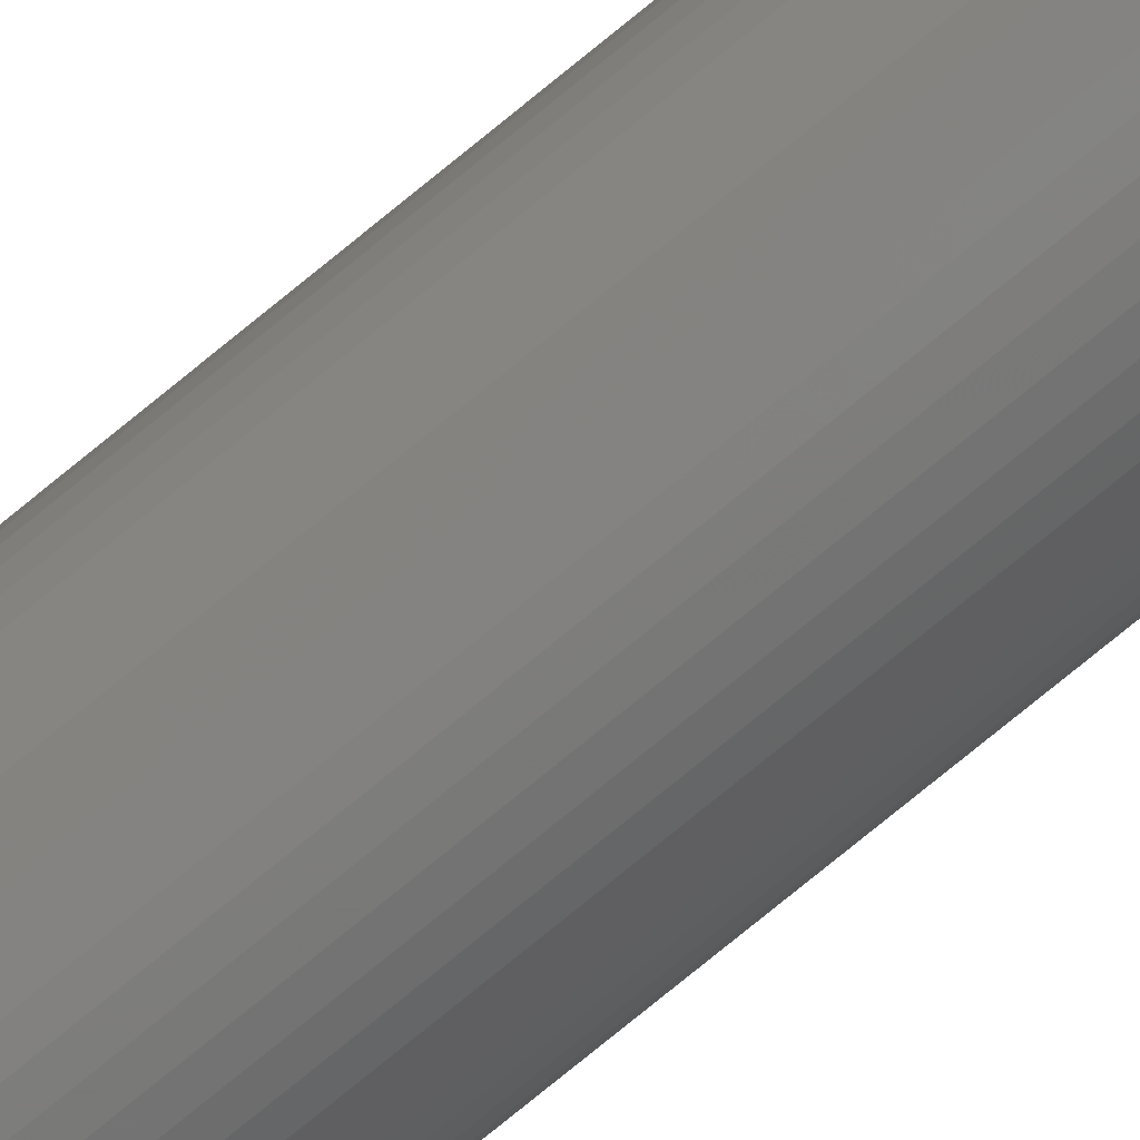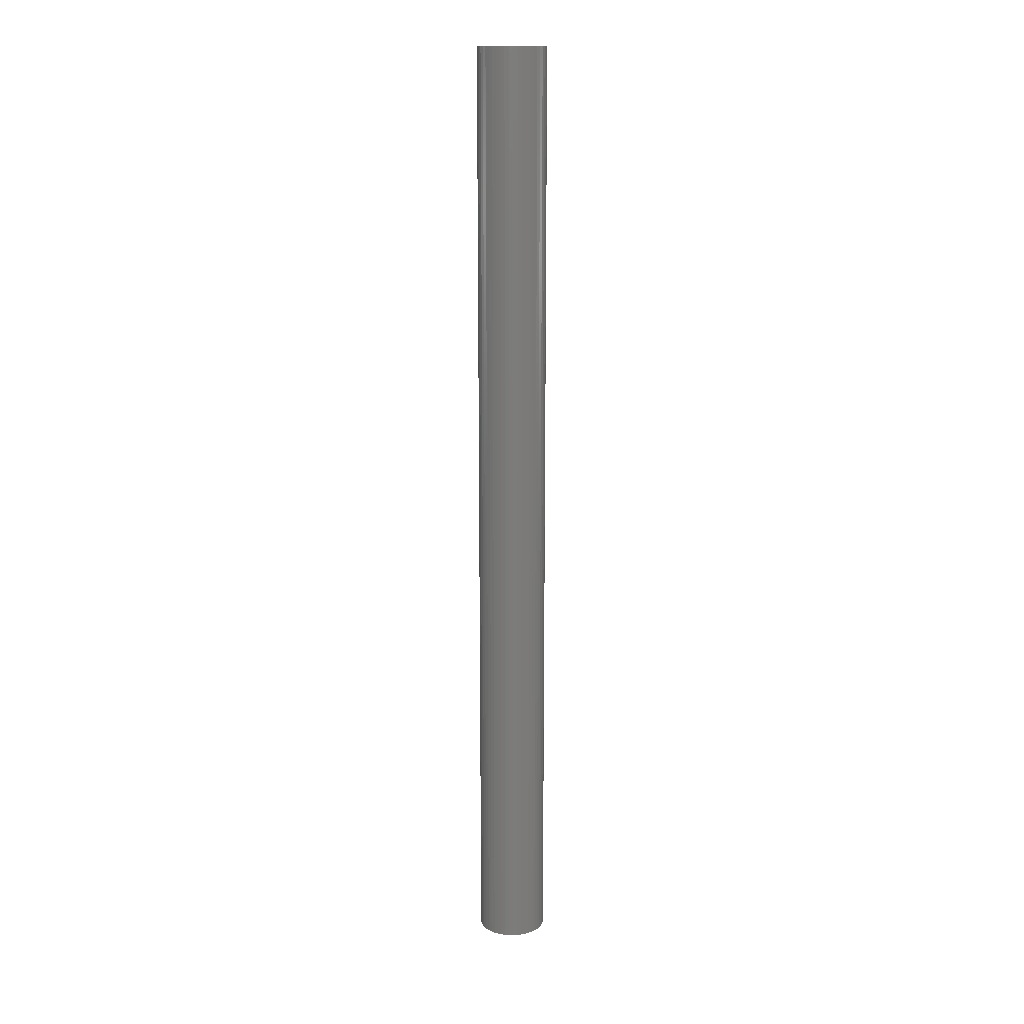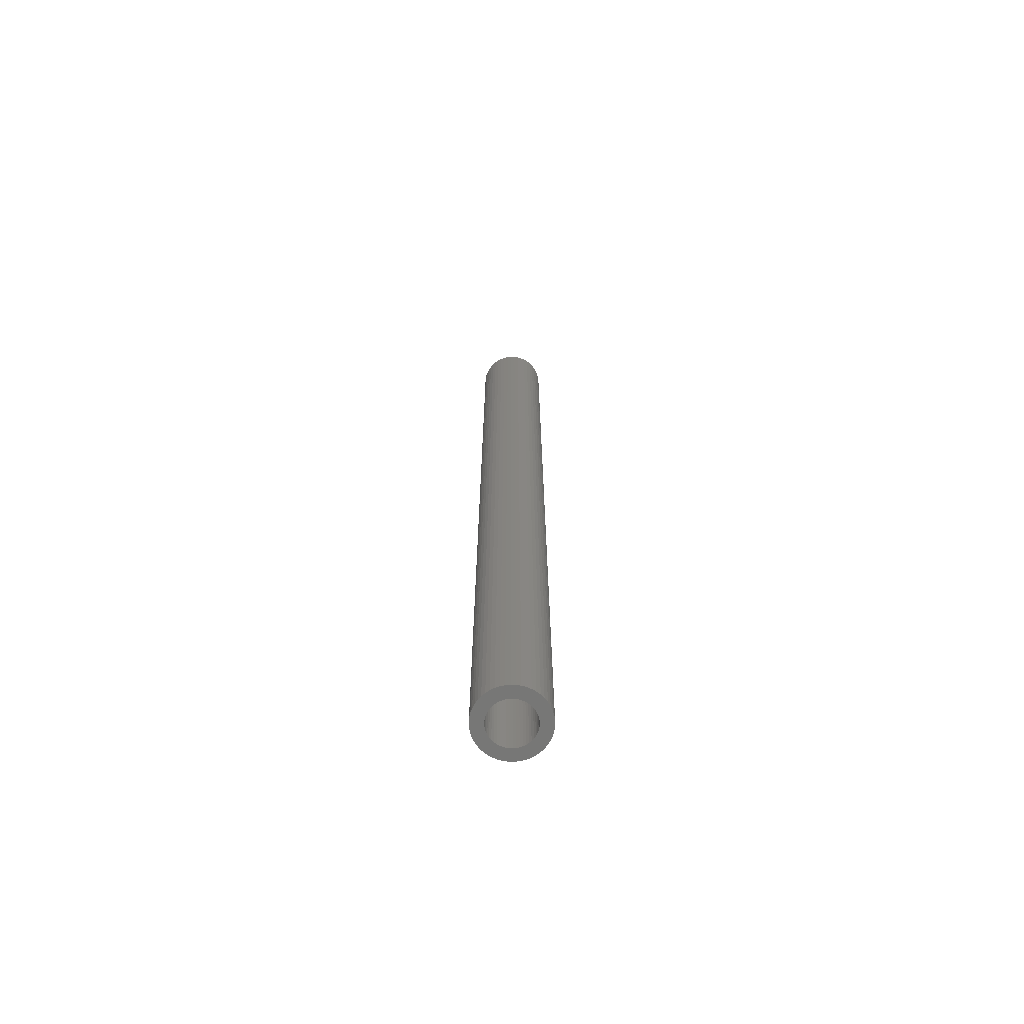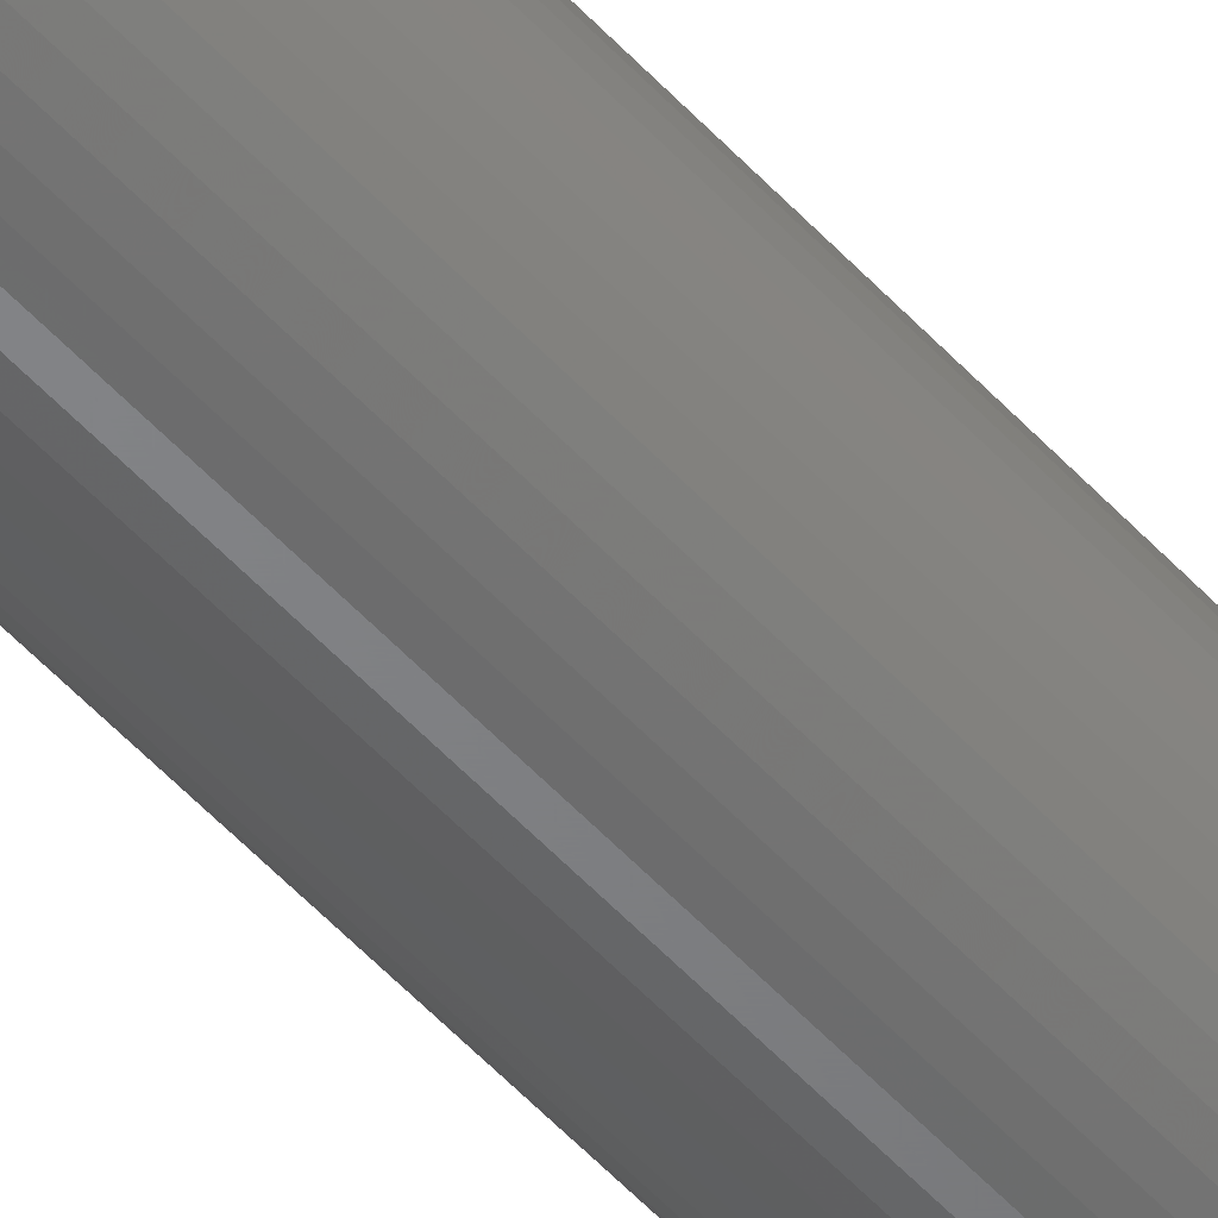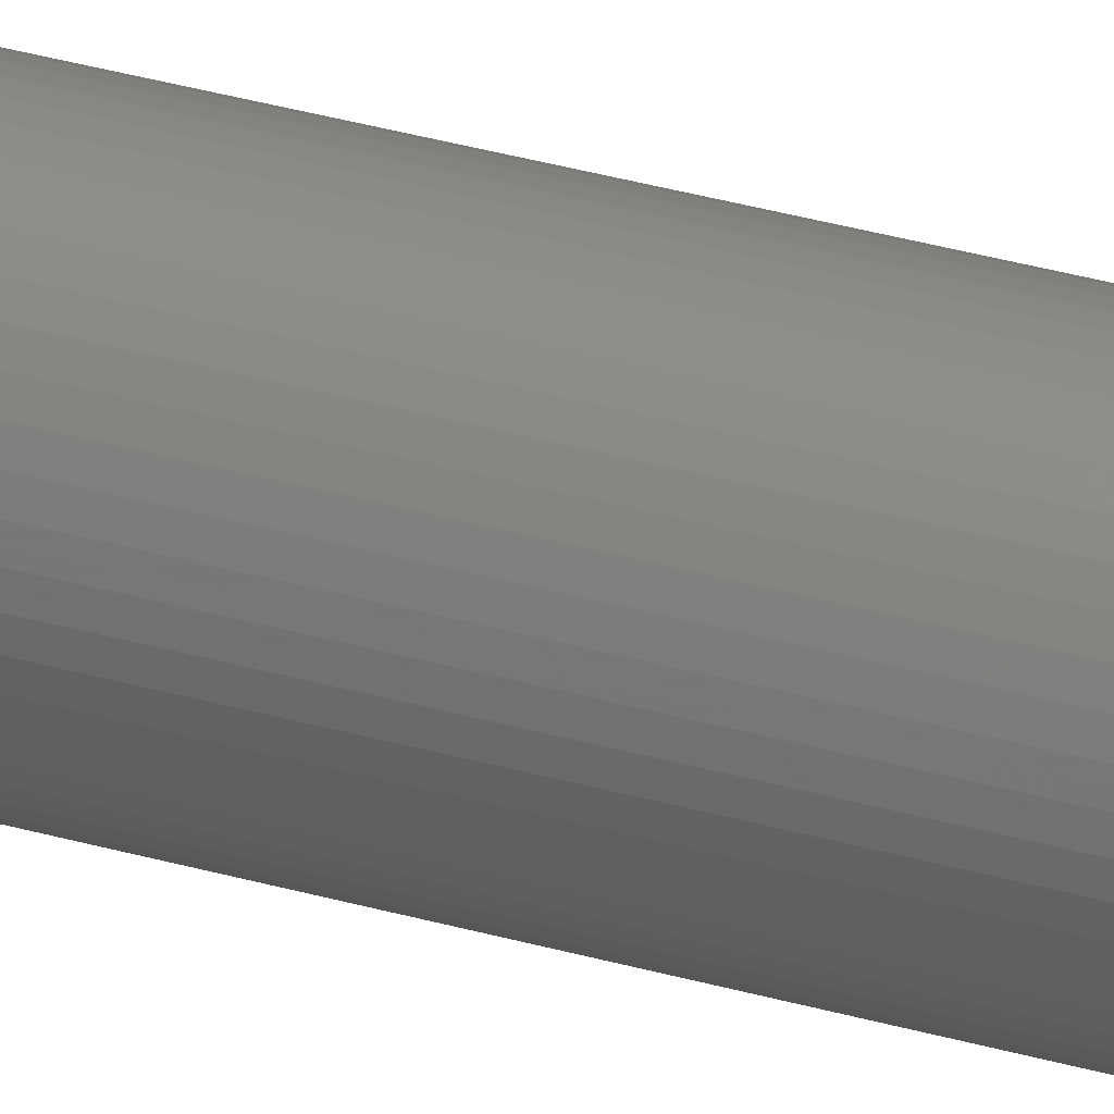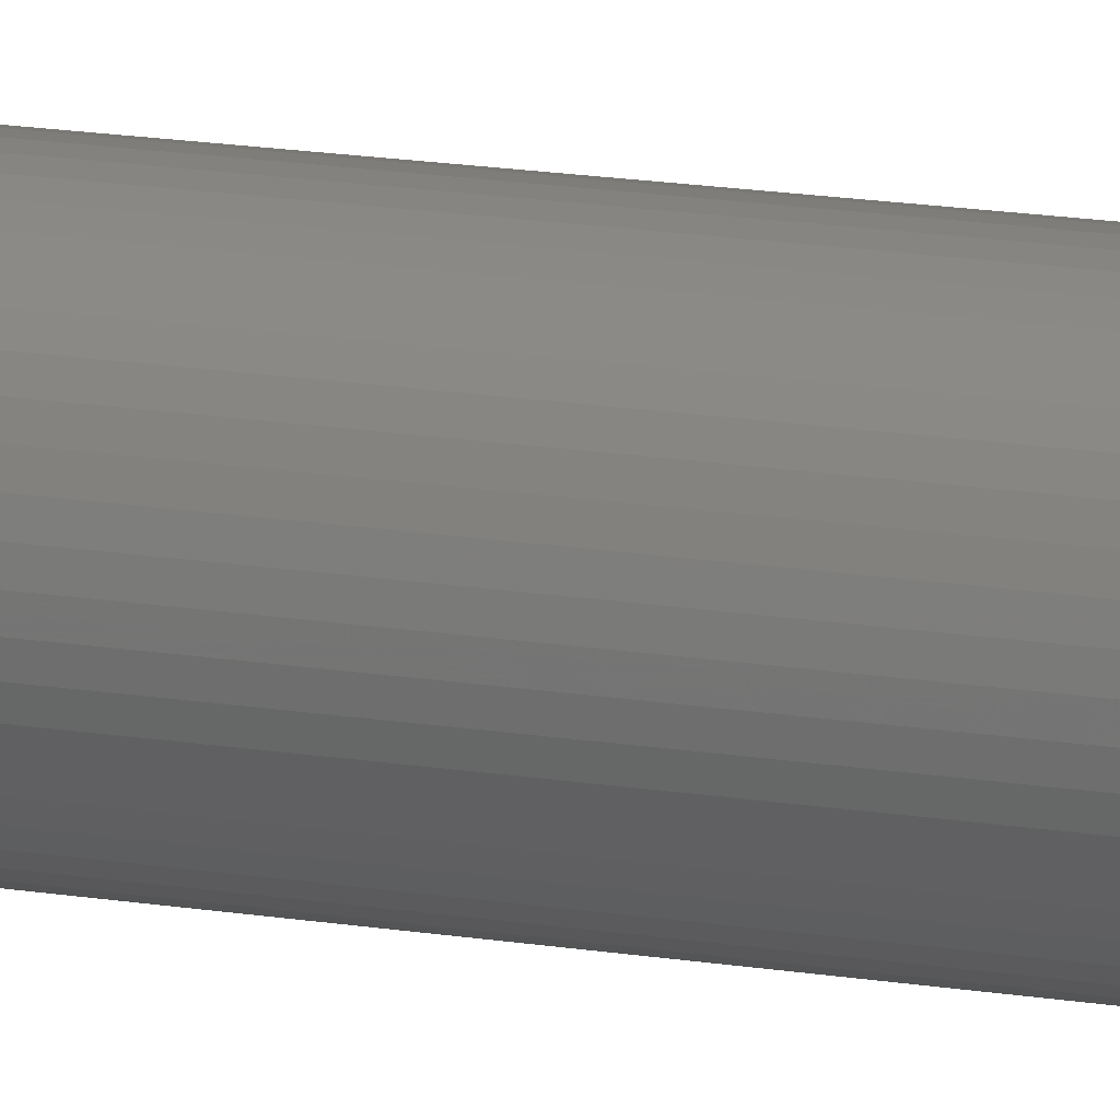
<metadata>
{"format":"stl","ext":"stl","renderer":"f3d","projection":"perspective","resolution":1024,"background":"white","views":[{"elev":-76.8,"azim":129.3,"up":"+Y"},{"elev":15.0,"azim":-171.4,"up":"+Z"},{"elev":-69.1,"azim":113.5,"up":"+Z"},{"elev":-51.8,"azim":40.6,"up":"+Y"},{"elev":31.7,"azim":-67.4,"up":"+Y"},{"elev":11.1,"azim":116.5,"up":"+Y"}]}
</metadata>
<code>
# stl→obj: 200 verts, 400 faces
v 3.5 0 48
v 3.472 0.4387 -48
v 3.472 0.4387 48
v 3.5 0 -48
v -3.5 0 -48
v -3.472 0.4387 48
v -3.472 0.4387 -48
v -3.5 0 48
v 0.2198 3.493 -48
v -0.2198 3.493 48
v 0.2198 3.493 48
v -0.2198 3.493 -48
v -0.2198 -3.493 -48
v 0.2198 -3.493 48
v -0.2198 -3.493 48
v 0.2198 -3.493 -48
v 2.551 2.396 -48
v 2.231 2.697 48
v 2.551 2.396 48
v 2.231 2.697 -48
v -2.231 2.697 -48
v -2.551 2.396 48
v -2.231 2.697 48
v -2.551 2.396 -48
v -1.082 3.329 -48
v -1.49 3.167 48
v -1.082 3.329 48
v -1.49 3.167 -48
v 3.254 1.288 48
v 3.067 1.686 -48
v 3.067 1.686 48
v 3.254 1.288 -48
v 3.39 0.8704 -48
v 3.39 0.8704 48
v 2.832 2.057 -48
v 2.832 2.057 48
v 1.49 3.167 -48
v 1.082 3.329 48
v 1.49 3.167 48
v 1.082 3.329 -48
v 1.875 2.955 -48
v 1.875 2.955 48
v -3.254 1.288 -48
v -3.067 1.686 48
v -3.067 1.686 -48
v -3.254 1.288 48
v -2.832 2.057 -48
v -2.832 2.057 48
v -3.39 0.8704 -48
v -3.39 0.8704 48
v -0.6558 3.438 -48
v -0.6558 3.438 48
v 0.6558 3.438 48
v 0.6558 3.438 -48
v 2.25 0 48
v 2.232 0.282 48
v 3.472 -0.4387 48
v 2.179 0.5596 48
v 2.232 -0.282 48
v 2.092 0.8283 48
v 3.39 -0.8704 48
v 1.972 1.084 48
v 2.179 -0.5596 48
v 1.82 1.323 48
v 3.254 -1.288 48
v 2.092 -0.8283 48
v 1.64 1.54 48
v 1.434 1.734 48
v 1.206 1.9 48
v 0.958 2.036 48
v 0.6953 2.14 48
v 0.4216 2.21 48
v 0.1413 2.246 48
v -0.1413 2.246 48
v -0.4216 2.21 48
v -0.6953 2.14 48
v -0.958 2.036 48
v -1.206 1.9 48
v -1.875 2.955 48
v -1.434 1.734 48
v -1.64 1.54 48
v -1.82 1.323 48
v -1.972 1.084 48
v -2.092 0.8283 48
v 3.067 -1.686 48
v 1.972 -1.084 48
v 2.832 -2.057 48
v 1.82 -1.323 48
v 2.551 -2.396 48
v 1.64 -1.54 48
v 2.231 -2.697 48
v 1.434 -1.734 48
v 1.875 -2.955 48
v 1.206 -1.9 48
v 1.49 -3.167 48
v 0.958 -2.036 48
v 1.082 -3.329 48
v 0.6953 -2.14 48
v 0.6558 -3.438 48
v 0.4216 -2.21 48
v 0.1413 -2.246 48
v -0.1413 -2.246 48
v -0.4216 -2.21 48
v -0.6558 -3.438 48
v -0.6953 -2.14 48
v -1.082 -3.329 48
v -0.958 -2.036 48
v -1.49 -3.167 48
v -1.206 -1.9 48
v -1.875 -2.955 48
v -1.434 -1.734 48
v -2.231 -2.697 48
v -1.64 -1.54 48
v -2.551 -2.396 48
v -1.82 -1.323 48
v -2.832 -2.057 48
v -1.972 -1.084 48
v -3.067 -1.686 48
v -2.092 -0.8283 48
v -3.254 -1.288 48
v -2.179 -0.5596 48
v -3.39 -0.8704 48
v -2.232 -0.282 48
v -3.472 -0.4387 48
v -2.25 0 48
v -2.179 0.5596 48
v -2.232 0.282 48
v -1.875 2.955 -48
v 3.472 -0.4387 -48
v 2.832 -2.057 -48
v 2.551 -2.396 -48
v 3.39 -0.8704 -48
v 3.254 -1.288 -48
v 2.25 0 -48
v 2.232 -0.282 -48
v 2.179 -0.5596 -48
v 2.232 0.282 -48
v 2.092 -0.8283 -48
v 3.067 -1.686 -48
v 1.972 -1.084 -48
v 2.179 0.5596 -48
v 1.82 -1.323 -48
v 2.092 0.8283 -48
v 1.64 -1.54 -48
v 2.231 -2.697 -48
v 1.434 -1.734 -48
v 1.875 -2.955 -48
v 1.206 -1.9 -48
v 1.49 -3.167 -48
v 0.958 -2.036 -48
v 1.082 -3.329 -48
v 0.6953 -2.14 -48
v 0.6558 -3.438 -48
v 0.4216 -2.21 -48
v 0.1413 -2.246 -48
v -0.1413 -2.246 -48
v -0.4216 -2.21 -48
v -0.6558 -3.438 -48
v -0.6953 -2.14 -48
v -1.082 -3.329 -48
v -0.958 -2.036 -48
v -1.49 -3.167 -48
v -1.206 -1.9 -48
v -1.875 -2.955 -48
v -1.434 -1.734 -48
v -2.231 -2.697 -48
v -1.64 -1.54 -48
v -2.551 -2.396 -48
v -1.82 -1.323 -48
v -2.832 -2.057 -48
v -1.972 -1.084 -48
v -3.067 -1.686 -48
v -2.092 -0.8283 -48
v -3.254 -1.288 -48
v 1.972 1.084 -48
v 1.82 1.323 -48
v 1.64 1.54 -48
v 1.434 1.734 -48
v 1.206 1.9 -48
v 0.958 2.036 -48
v 0.6953 2.14 -48
v 0.4216 2.21 -48
v 0.1413 2.246 -48
v -0.1413 2.246 -48
v -0.4216 2.21 -48
v -0.6953 2.14 -48
v -0.958 2.036 -48
v -1.206 1.9 -48
v -1.434 1.734 -48
v -1.64 1.54 -48
v -1.82 1.323 -48
v -1.972 1.084 -48
v -2.092 0.8283 -48
v -2.179 0.5596 -48
v -2.232 0.282 -48
v -2.25 0 -48
v -2.179 -0.5596 -48
v -3.39 -0.8704 -48
v -2.232 -0.282 -48
v -3.472 -0.4387 -48
f 1 2 3
f 2 1 4
f 5 6 7
f 6 5 8
f 9 10 11
f 10 9 12
f 13 14 15
f 14 13 16
f 17 18 19
f 18 17 20
f 21 22 23
f 22 21 24
f 25 26 27
f 26 25 28
f 29 30 31
f 30 29 32
f 3 33 34
f 33 3 2
f 31 35 36
f 35 31 30
f 37 38 39
f 38 37 40
f 41 39 42
f 39 41 37
f 43 44 45
f 44 43 46
f 47 22 24
f 22 47 48
f 49 46 43
f 46 49 50
f 51 27 52
f 27 51 25
f 34 32 29
f 32 34 33
f 36 17 19
f 17 36 35
f 40 53 38
f 53 40 54
f 54 11 53
f 11 54 9
f 20 42 18
f 42 20 41
f 45 48 47
f 48 45 44
f 7 50 49
f 50 7 6
f 55 1 3
f 56 3 34
f 1 55 57
f 58 34 29
f 59 57 55
f 60 29 31
f 57 59 61
f 62 31 36
f 63 61 59
f 64 36 19
f 61 63 65
f 66 65 63
f 3 56 55
f 67 19 18
f 34 58 56
f 29 60 58
f 31 62 60
f 68 18 42
f 36 64 62
f 19 67 64
f 69 42 39
f 18 68 67
f 42 69 68
f 70 39 38
f 39 70 69
f 38 71 70
f 53 71 38
f 53 72 71
f 11 72 53
f 11 73 72
f 11 74 73
f 10 74 11
f 10 75 74
f 52 75 10
f 52 76 75
f 27 76 52
f 76 27 77
f 26 77 27
f 77 26 78
f 79 78 26
f 78 79 80
f 23 80 79
f 80 23 81
f 22 81 23
f 81 22 82
f 48 82 22
f 82 48 83
f 44 83 48
f 83 44 84
f 46 84 44
f 65 66 85
f 86 85 66
f 85 86 87
f 88 87 86
f 87 88 89
f 90 89 88
f 89 90 91
f 92 91 90
f 91 92 93
f 94 93 92
f 93 94 95
f 96 95 94
f 95 96 97
f 98 97 96
f 98 99 97
f 100 99 98
f 100 14 99
f 101 14 100
f 102 14 101
f 102 15 14
f 103 15 102
f 103 104 15
f 105 104 103
f 106 105 107
f 105 106 104
f 108 107 109
f 110 109 111
f 107 108 106
f 112 111 113
f 114 113 115
f 109 110 108
f 116 115 117
f 118 117 119
f 120 119 121
f 111 112 110
f 122 121 123
f 124 123 125
f 84 46 126
f 113 114 112
f 50 126 46
f 115 116 114
f 126 50 127
f 117 118 116
f 6 127 50
f 119 120 118
f 127 6 125
f 121 122 120
f 8 125 6
f 123 124 122
f 125 8 124
f 28 79 26
f 79 28 128
f 128 23 79
f 23 128 21
f 12 52 10
f 52 12 51
f 57 4 1
f 4 57 129
f 89 130 87
f 130 89 131
f 65 132 61
f 132 65 133
f 61 129 57
f 129 61 132
f 134 4 129
f 135 129 132
f 4 134 2
f 136 132 133
f 137 2 134
f 138 133 139
f 2 137 33
f 140 139 130
f 141 33 137
f 142 130 131
f 33 141 32
f 143 32 141
f 129 135 134
f 144 131 145
f 132 136 135
f 133 138 136
f 139 140 138
f 146 145 147
f 130 142 140
f 131 144 142
f 148 147 149
f 145 146 144
f 147 148 146
f 150 149 151
f 149 150 148
f 151 152 150
f 153 152 151
f 153 154 152
f 16 154 153
f 16 155 154
f 16 156 155
f 13 156 16
f 13 157 156
f 158 157 13
f 158 159 157
f 160 159 158
f 159 160 161
f 162 161 160
f 161 162 163
f 164 163 162
f 163 164 165
f 166 165 164
f 165 166 167
f 168 167 166
f 167 168 169
f 170 169 168
f 169 170 171
f 172 171 170
f 171 172 173
f 174 173 172
f 32 143 30
f 175 30 143
f 30 175 35
f 176 35 175
f 35 176 17
f 177 17 176
f 17 177 20
f 178 20 177
f 20 178 41
f 179 41 178
f 41 179 37
f 180 37 179
f 37 180 40
f 181 40 180
f 181 54 40
f 182 54 181
f 182 9 54
f 183 9 182
f 184 9 183
f 184 12 9
f 185 12 184
f 185 51 12
f 186 51 185
f 25 186 187
f 186 25 51
f 28 187 188
f 128 188 189
f 187 28 25
f 21 189 190
f 24 190 191
f 188 128 28
f 47 191 192
f 45 192 193
f 43 193 194
f 189 21 128
f 49 194 195
f 7 195 196
f 173 174 197
f 190 24 21
f 198 197 174
f 191 47 24
f 197 198 199
f 192 45 47
f 200 199 198
f 193 43 45
f 199 200 196
f 194 49 43
f 5 196 200
f 195 7 49
f 196 5 7
f 149 93 95
f 93 149 147
f 145 89 91
f 89 145 131
f 87 139 85
f 139 87 130
f 174 122 198
f 122 174 120
f 151 95 97
f 95 151 149
f 153 97 99
f 97 153 151
f 16 99 14
f 99 16 153
f 85 133 65
f 133 85 139
f 158 15 104
f 15 158 13
f 162 106 108
f 106 162 160
f 160 104 106
f 104 160 158
f 168 116 170
f 116 168 114
f 168 112 114
f 112 168 166
f 172 120 174
f 120 172 118
f 198 124 200
f 124 198 122
f 200 8 5
f 8 200 124
f 147 91 93
f 91 147 145
f 170 118 172
f 118 170 116
f 164 108 110
f 108 164 162
f 166 110 112
f 110 166 164
f 134 56 137
f 56 134 55
f 125 195 127
f 195 125 196
f 184 73 74
f 73 184 183
f 155 102 101
f 102 155 156
f 178 67 68
f 67 178 177
f 190 80 81
f 80 190 189
f 187 76 77
f 76 187 186
f 138 63 136
f 63 138 66
f 143 62 175
f 62 143 60
f 137 58 141
f 58 137 56
f 181 70 71
f 70 181 180
f 182 71 72
f 71 182 181
f 179 68 69
f 68 179 178
f 84 192 83
f 192 84 193
f 82 190 81
f 190 82 191
f 126 193 84
f 193 126 194
f 188 77 78
f 77 188 187
f 185 74 75
f 74 185 184
f 154 101 100
f 101 154 155
f 141 60 143
f 60 141 58
f 176 67 177
f 67 176 64
f 175 64 176
f 64 175 62
f 183 72 73
f 72 183 182
f 180 69 70
f 69 180 179
f 83 191 82
f 191 83 192
f 127 194 126
f 194 127 195
f 189 78 80
f 78 189 188
f 186 75 76
f 75 186 185
f 142 86 140
f 86 142 88
f 136 59 135
f 59 136 63
f 165 113 111
f 113 165 167
f 117 173 119
f 173 117 171
f 113 169 115
f 169 113 167
f 146 94 92
f 94 146 148
f 140 66 138
f 66 140 86
f 135 55 134
f 55 135 59
f 159 107 105
f 107 159 161
f 119 197 121
f 197 119 173
f 144 88 142
f 88 144 90
f 148 96 94
f 96 148 150
f 150 98 96
f 98 150 152
f 152 100 98
f 100 152 154
f 161 109 107
f 109 161 163
f 115 171 117
f 171 115 169
f 121 199 123
f 199 121 197
f 123 196 125
f 196 123 199
f 144 92 90
f 92 144 146
f 157 105 103
f 105 157 159
f 156 103 102
f 103 156 157
f 163 111 109
f 111 163 165

</code>
